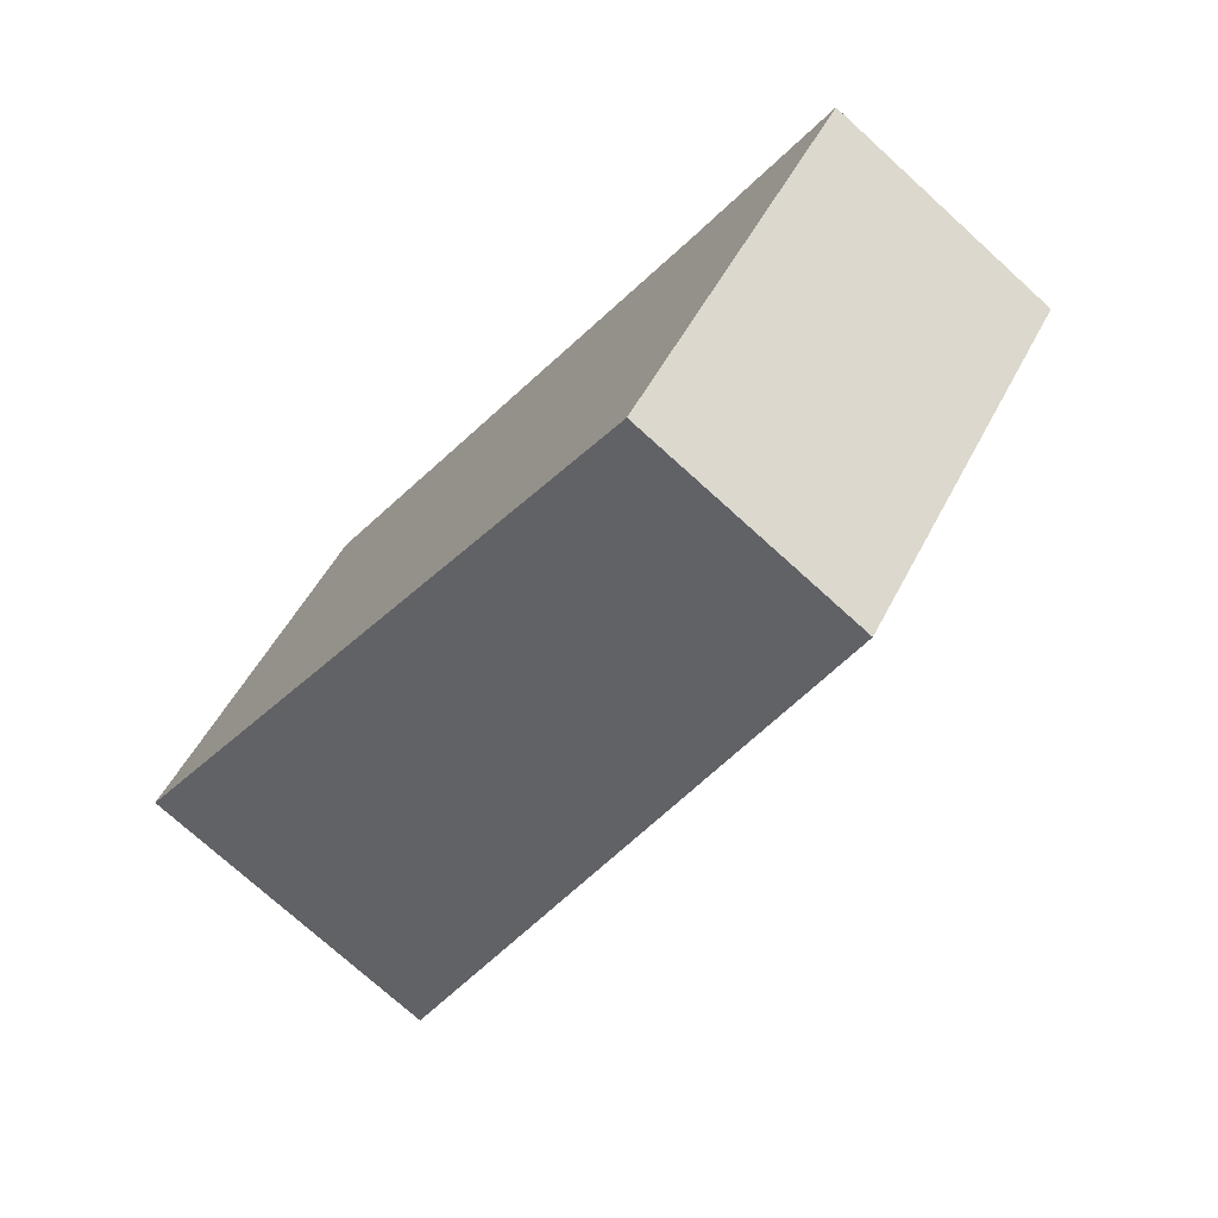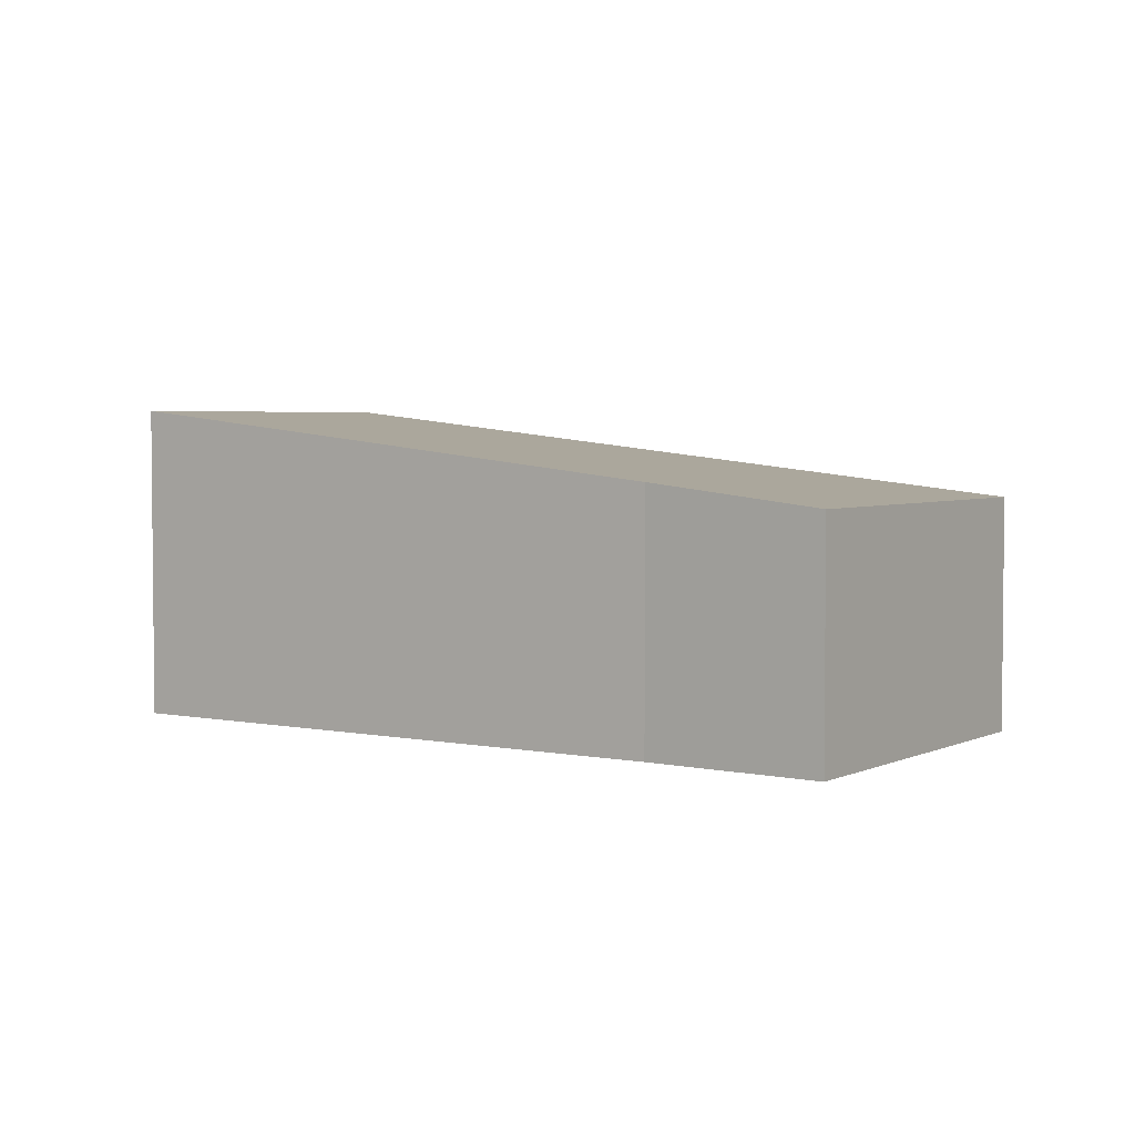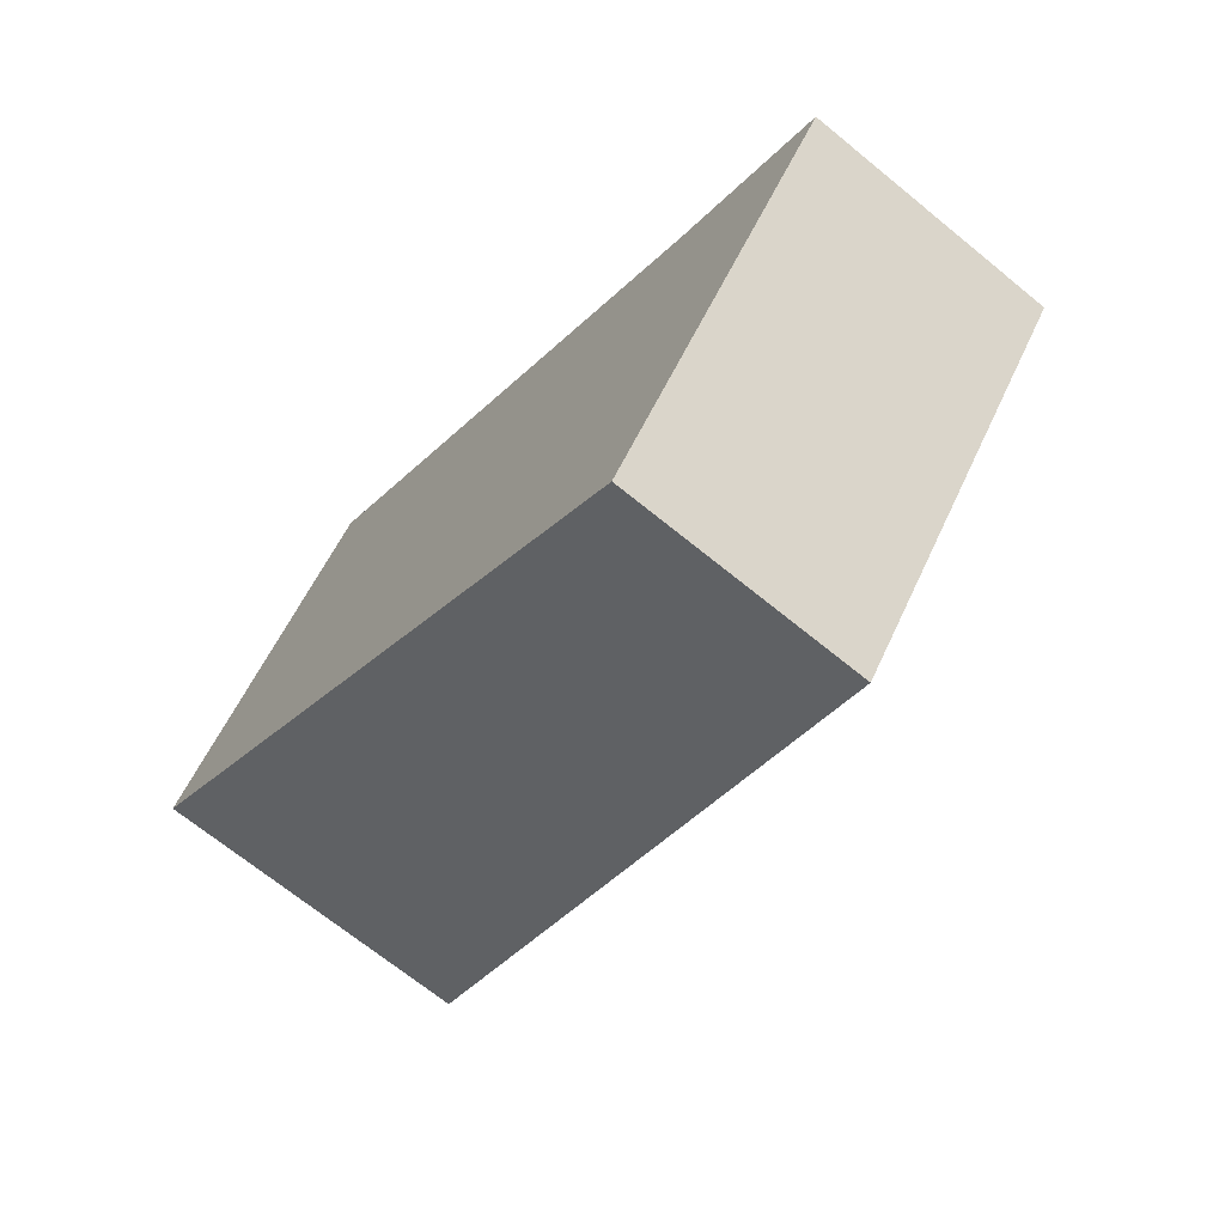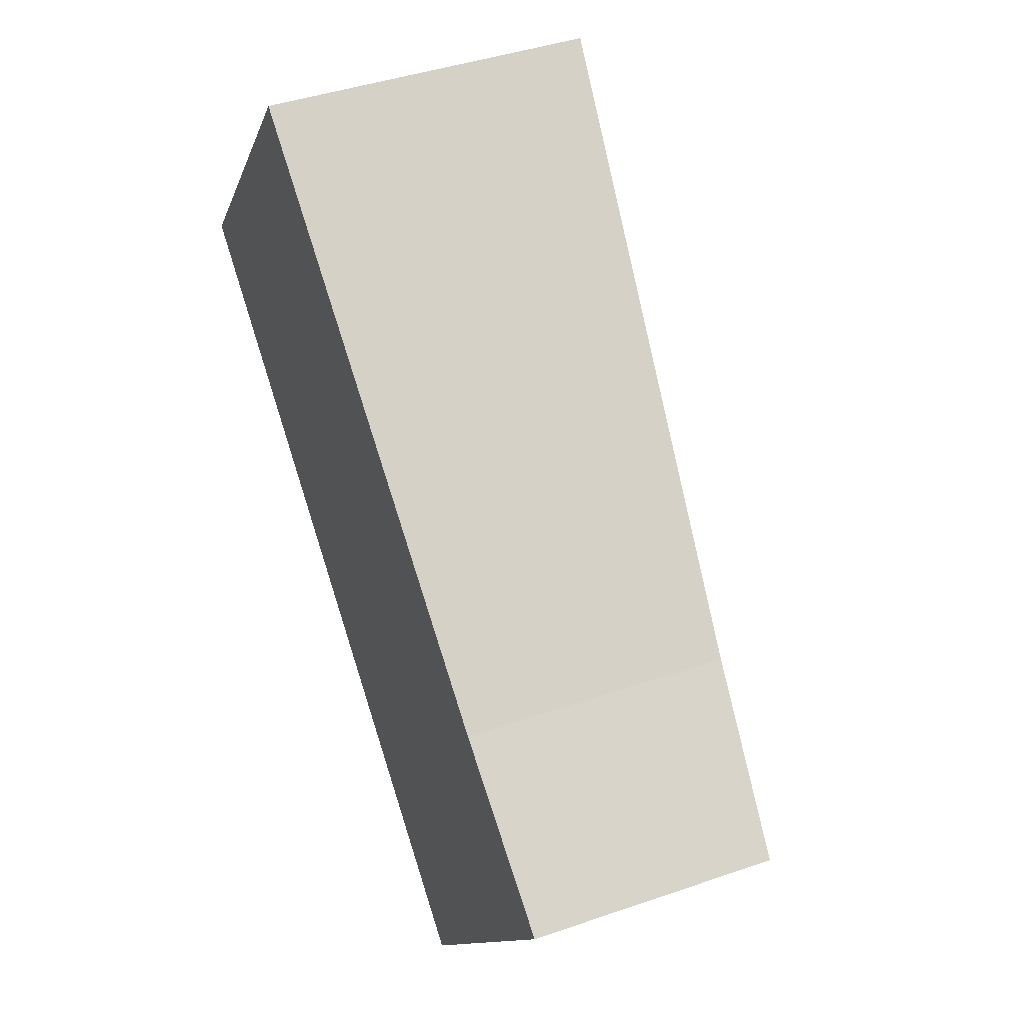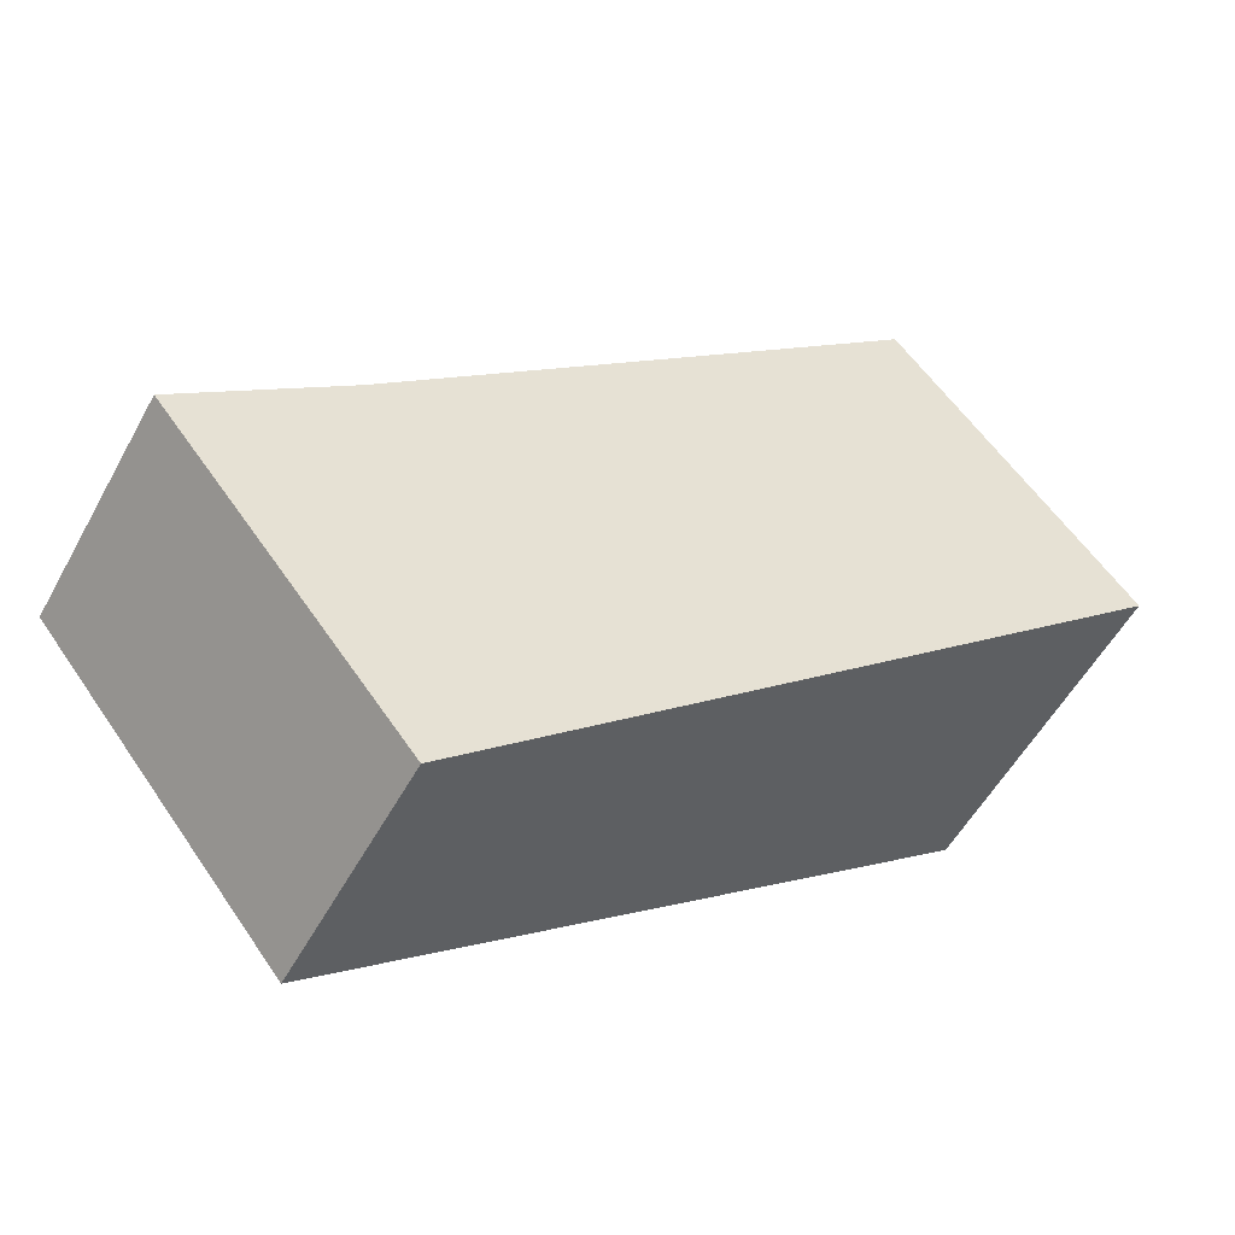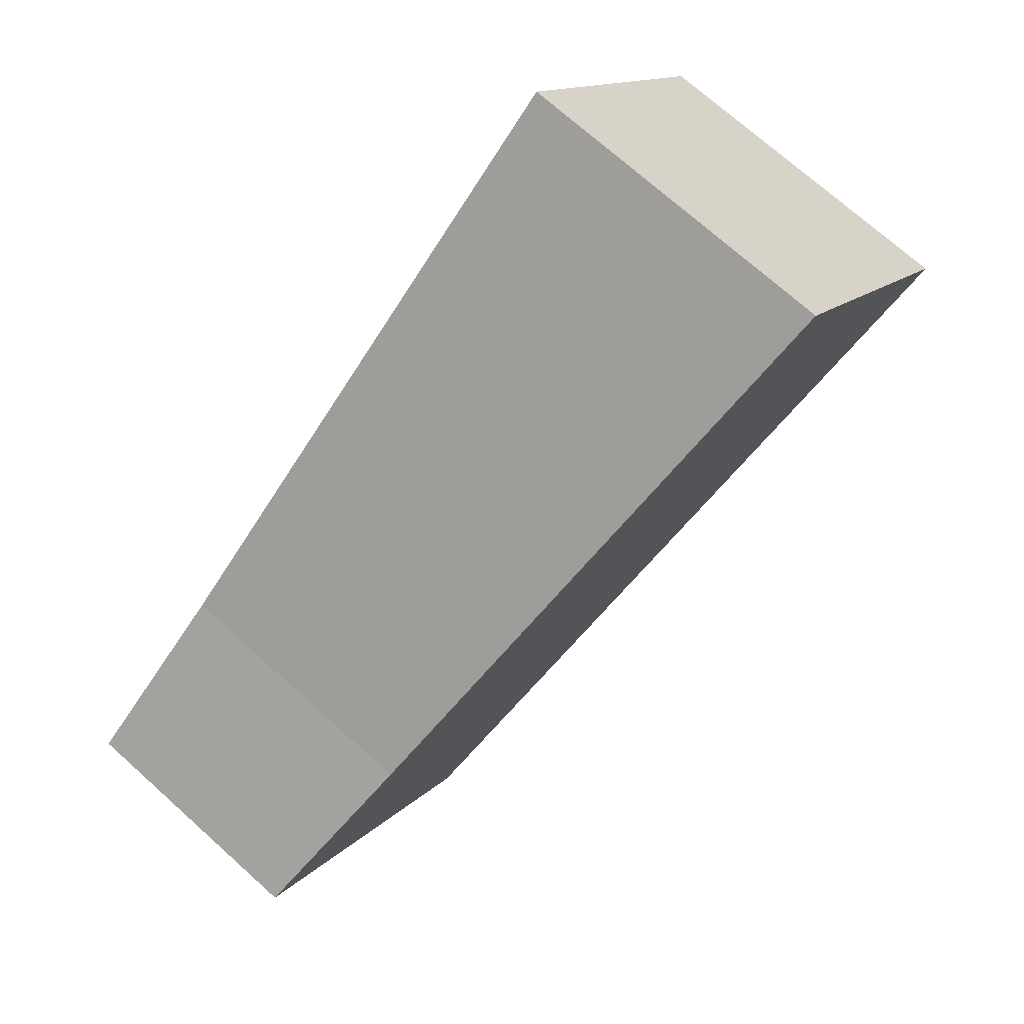
<metadata>
{"format":"obj","ext":"obj","renderer":"f3d","projection":"perspective","resolution":1024,"background":"white","views":[{"elev":-73.8,"azim":47.7,"up":"+Z"},{"elev":3.6,"azim":72.3,"up":"+Y"},{"elev":-68.4,"azim":50.6,"up":"+Z"},{"elev":42.0,"azim":67.4,"up":"+Z"},{"elev":-54.4,"azim":151.7,"up":"+Z"},{"elev":72.2,"azim":131.9,"up":"+Z"}]}
</metadata>
<code>
v  5.697 2.115 -4.547
v  6.481 2.297 -0.85
v  7.889 2.115 -1.826
v  0 2.889 1.769e-16
v  2.041 2.89 2.554
v  7.889 1.118e-16 -1.826
v  5.697 2.784e-16 -4.547
v  0 0 0
v  2.041 -1.564e-16 2.554
v  6.481 5.205e-17 -0.85
g defaultobject
f 1 2 3
f 2 1 4
f 2 4 5
f 6 1 3
f 1 6 7
f 1 8 4
f 8 1 7
f 4 9 5
f 9 4 8
f 10 3 2
f 3 10 6
f 9 2 5
f 2 9 10
f 10 7 6
f 7 10 8
f 8 10 9

</code>
